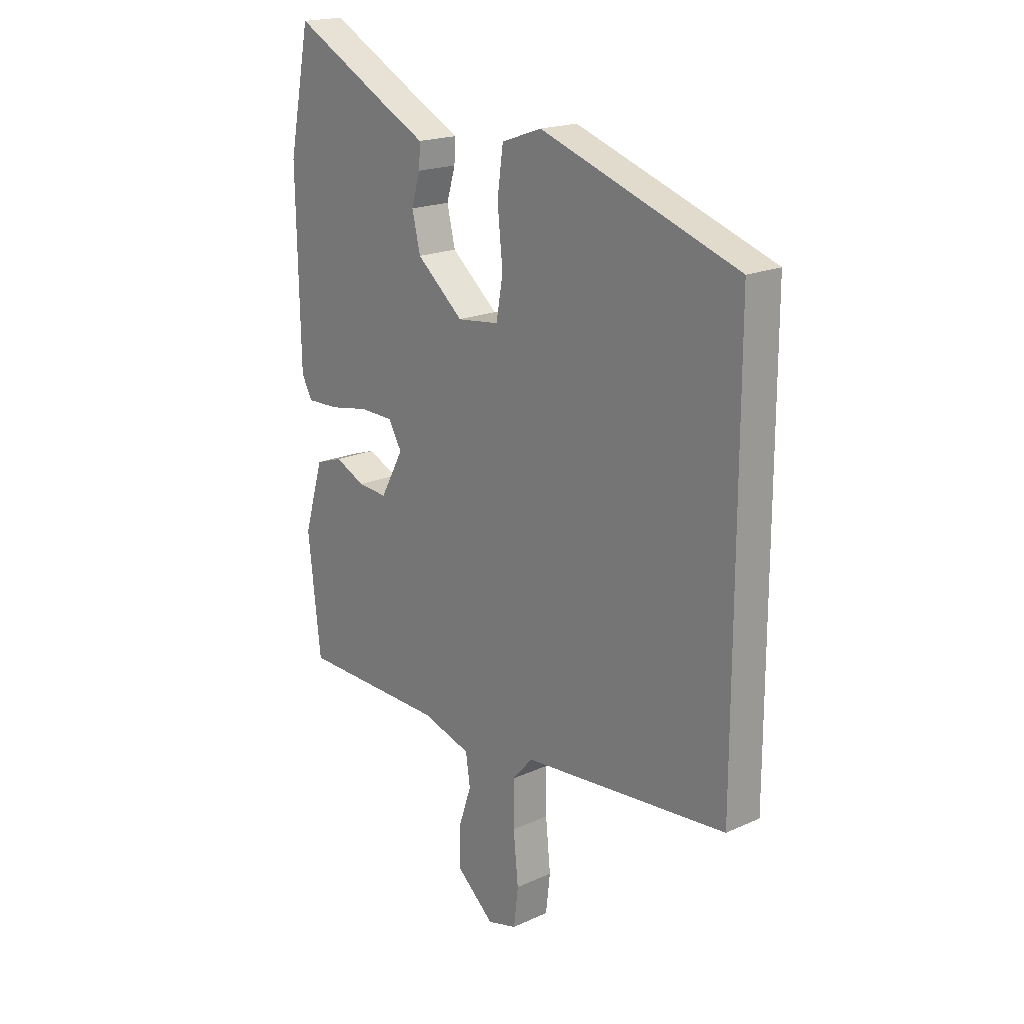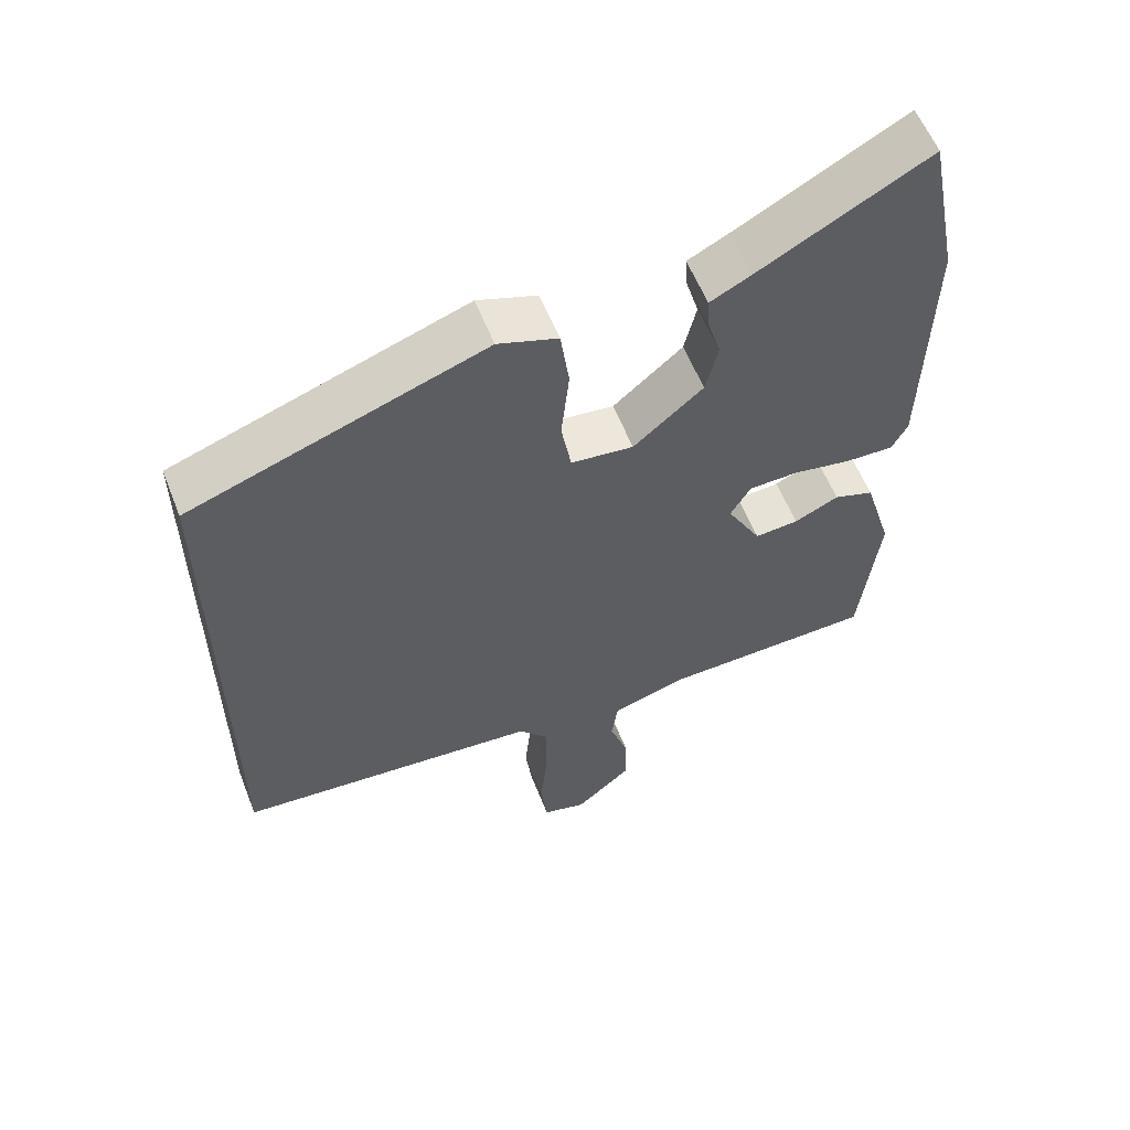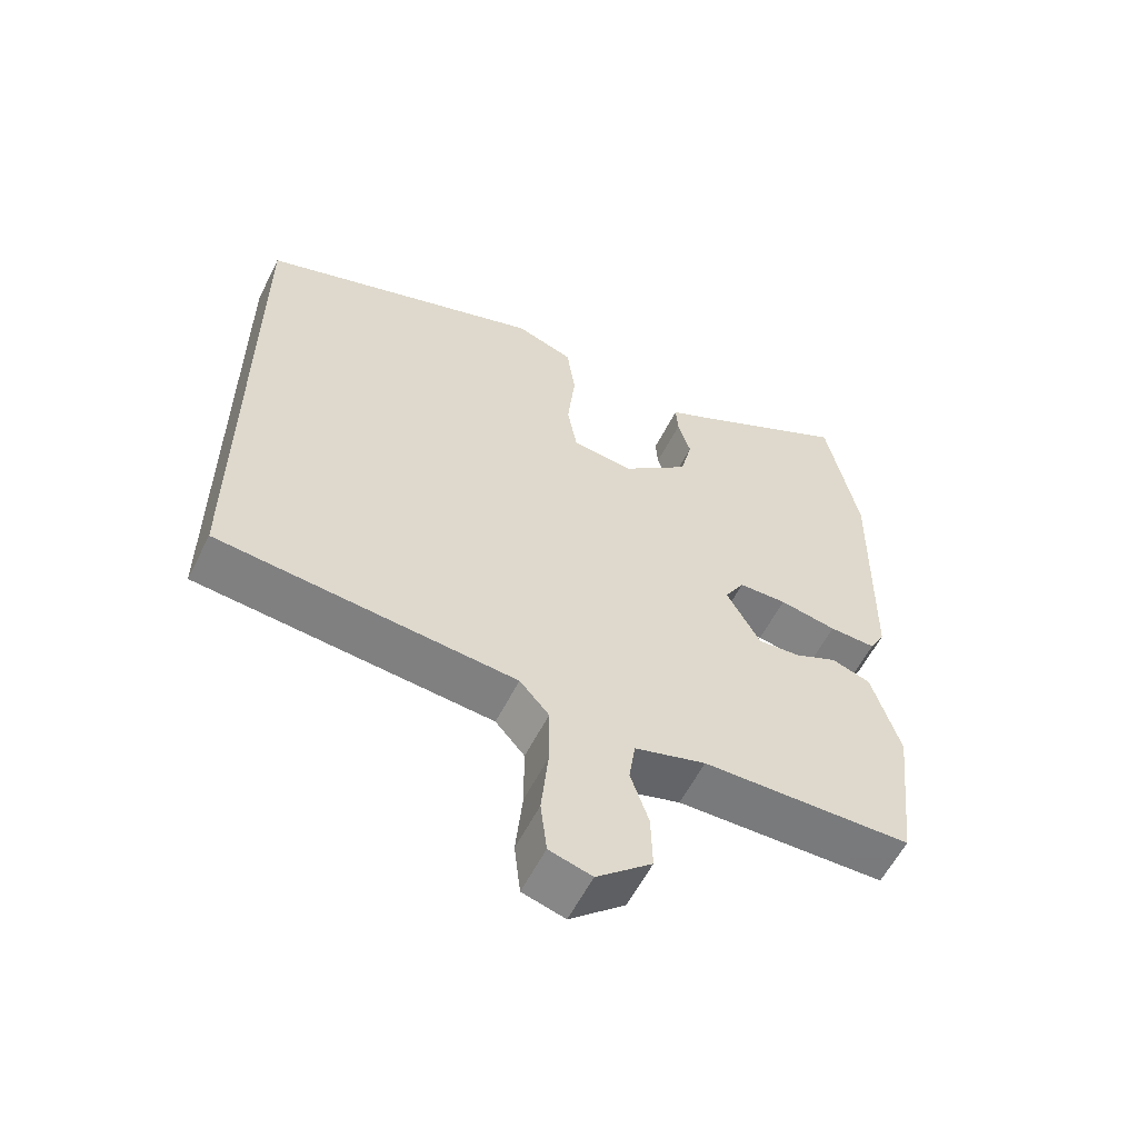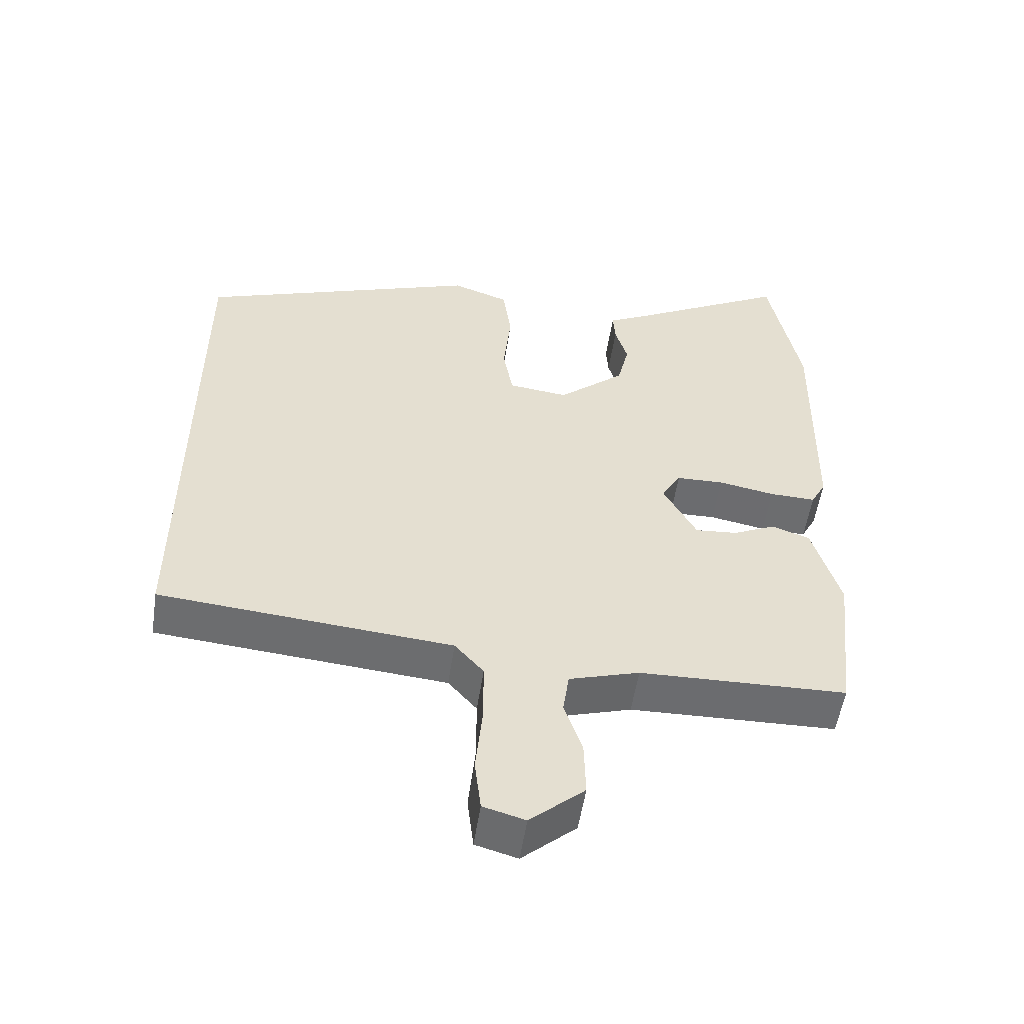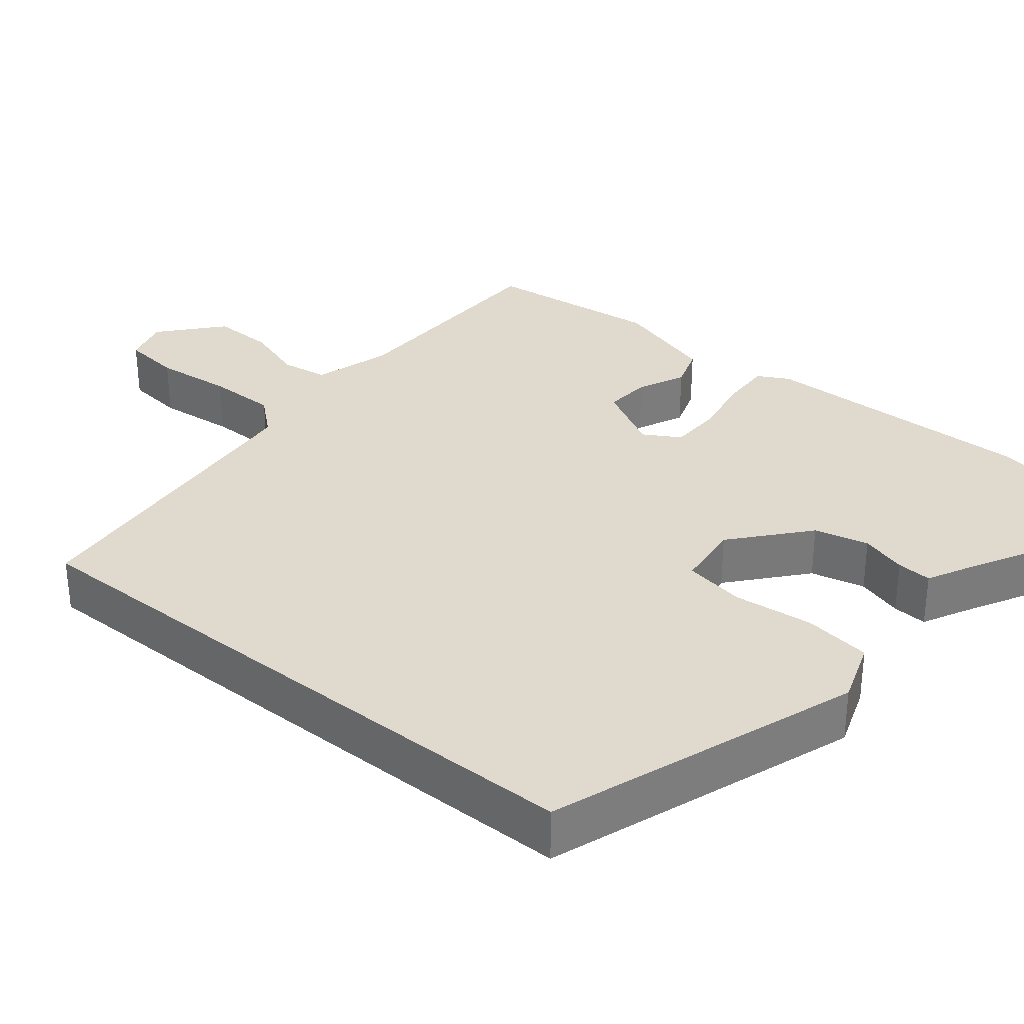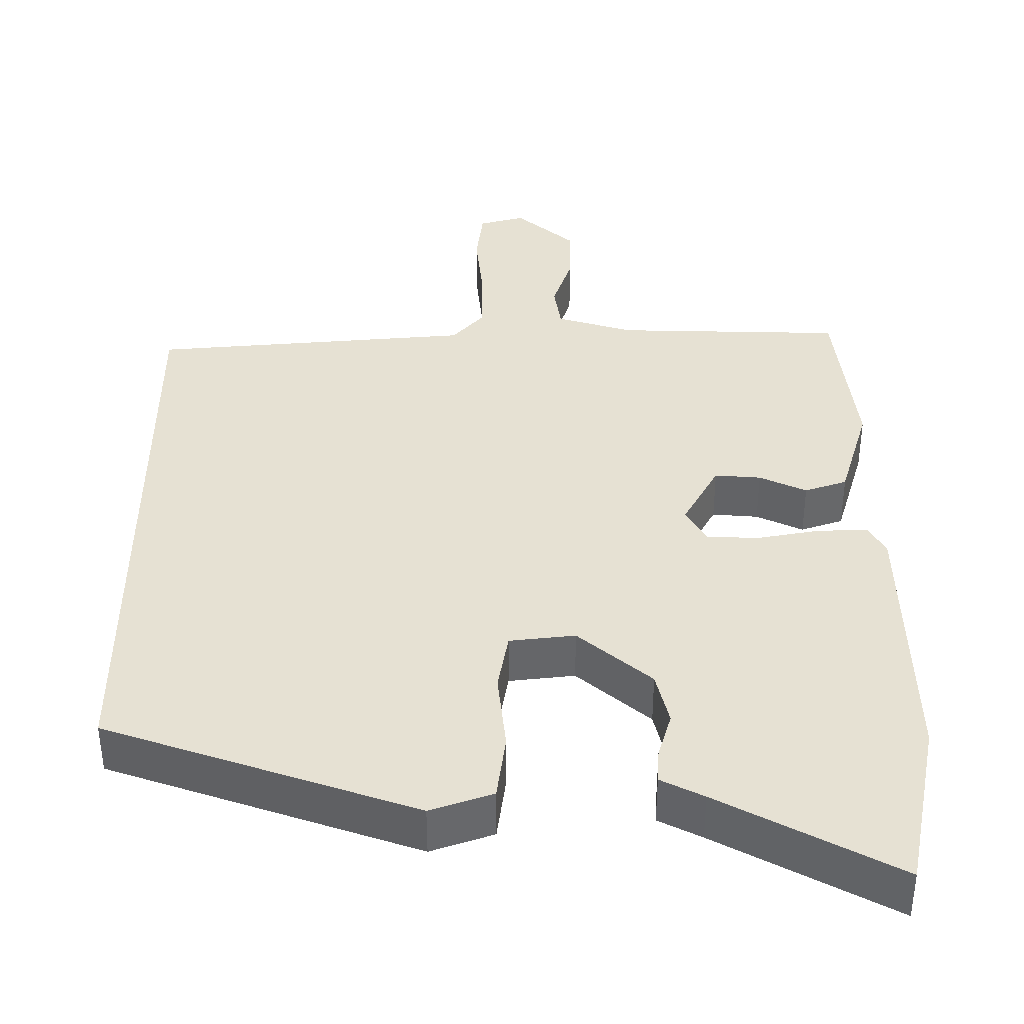
<metadata>
{"format":"obj","ext":"obj","renderer":"f3d","projection":"perspective","resolution":1024,"background":"white","views":[{"elev":18.9,"azim":-130.7,"up":"+Z"},{"elev":58.4,"azim":-21.5,"up":"+Z"},{"elev":-58.5,"azim":-26.6,"up":"+Z"},{"elev":-53.8,"azim":-8.5,"up":"+Z"},{"elev":32.6,"azim":-51.1,"up":"+Y"},{"elev":38.6,"azim":-0.1,"up":"+Y"}]}
</metadata>
<code>
v 0.49 0.07 -0.499
v 0.189 0.07 -0.507
v 0.087 0.07 -0.538
v 0.078 0.07 -0.6
v 0.104 0.07 -0.678
v 0.106 0.07 -0.759
v 0.027 0.07 -0.828
v -0.034 0.07 -0.811
v -0.043 0.07 -0.734
v -0.033 0.07 -0.633
v -0.033 0.07 -0.542
v -0.075 0.07 -0.494
v -0.5 0.07 -0.457
v -0.5 0.07 0.36
v -0.091 0.07 0.503
v -0.008 0.07 0.474
v 0.004 0.07 0.385
v -0.007 0.07 0.279
v 0.007 0.07 0.199
v 0.094 0.07 0.189
v 0.191 0.07 0.272
v 0.208 0.07 0.344
v 0.19 0.07 0.405
v 0.187 0.07 0.451
v 0.244 0.07 0.48
v 0.479 0.07 0.607
v 0.524 0.07 0.379
v 0.517 0.07 0.014
v 0.495 0.07 -0.027
v 0.428 0.07 -0.025
v 0.346 0.07 -0.01
v 0.277 0.07 -0.012
v 0.249 0.07 -0.06
v 0.297 0.07 -0.148
v 0.358 0.07 -0.143
v 0.42 0.07 -0.114
v 0.476 0.07 -0.133
v 0.516 0.07 -0.268
v 0.49 0 -0.499
v 0.189 0 -0.507
v 0.087 0 -0.538
v 0.078 0 -0.6
v 0.104 0 -0.678
v 0.106 0 -0.759
v 0.027 0 -0.828
v -0.034 0 -0.811
v -0.043 0 -0.734
v -0.033 0 -0.633
v -0.033 0 -0.542
v -0.075 0 -0.494
v -0.5 0 -0.457
v -0.5 0 0.36
v -0.091 0 0.503
v -0.008 0 0.474
v 0.004 0 0.385
v -0.007 0 0.279
v 0.007 0 0.199
v 0.094 0 0.189
v 0.191 0 0.272
v 0.208 0 0.344
v 0.19 0 0.405
v 0.187 0 0.451
v 0.244 0 0.48
v 0.479 0 0.607
v 0.524 0 0.379
v 0.517 0 0.014
v 0.495 0 -0.027
v 0.428 0 -0.025
v 0.346 0 -0.01
v 0.277 0 -0.012
v 0.249 0 -0.06
v 0.297 0 -0.148
v 0.358 0 -0.143
v 0.42 0 -0.114
v 0.476 0 -0.133
v 0.516 0 -0.268
f 38 1 2
f 37 38 2
f 36 37 2
f 35 36 2
f 34 35 2 3
f 33 34 3
f 29 30 31
f 28 29 31
f 27 28 31
f 26 27 31
f 25 26 31
f 24 25 31
f 23 24 31
f 22 23 31
f 21 22 31 32
f 20 21 32 33
f 16 17 18
f 15 16 18
f 14 15 18
f 13 14 18
f 12 13 18 19
f 20 33 3
f 19 20 3
f 12 19 3
f 11 12 3
f 8 9 10
f 7 8 10
f 6 7 10
f 5 6 10
f 4 5 10
f 3 4 10 11
f 40 39 76
f 40 76 75
f 40 75 74
f 40 74 73
f 41 40 73 72
f 41 72 71
f 69 68 67
f 69 67 66
f 69 66 65
f 69 65 64
f 69 64 63
f 69 63 62
f 69 62 61
f 69 61 60
f 70 69 60 59
f 71 70 59 58
f 56 55 54
f 56 54 53
f 56 53 52
f 56 52 51
f 57 56 51 50
f 41 71 58
f 41 58 57
f 41 57 50
f 41 50 49
f 48 47 46
f 48 46 45
f 48 45 44
f 48 44 43
f 48 43 42
f 49 48 42 41
f 1 39 40 2
f 2 40 41 3
f 3 41 42 4
f 4 42 43 5
f 5 43 44 6
f 6 44 45 7
f 7 45 46 8
f 8 46 47 9
f 9 47 48 10
f 10 48 49 11
f 11 49 50 12
f 12 50 51 13
f 13 51 52 14
f 14 52 53 15
f 15 53 54 16
f 16 54 55 17
f 17 55 56 18
f 18 56 57 19
f 19 57 58 20
f 20 58 59 21
f 21 59 60 22
f 22 60 61 23
f 23 61 62 24
f 24 62 63 25
f 25 63 64 26
f 26 64 65 27
f 27 65 66 28
f 28 66 67 29
f 29 67 68 30
f 30 68 69 31
f 31 69 70 32
f 32 70 71 33
f 33 71 72 34
f 34 72 73 35
f 35 73 74 36
f 36 74 75 37
f 37 75 76 38
f 38 76 39 1

</code>
